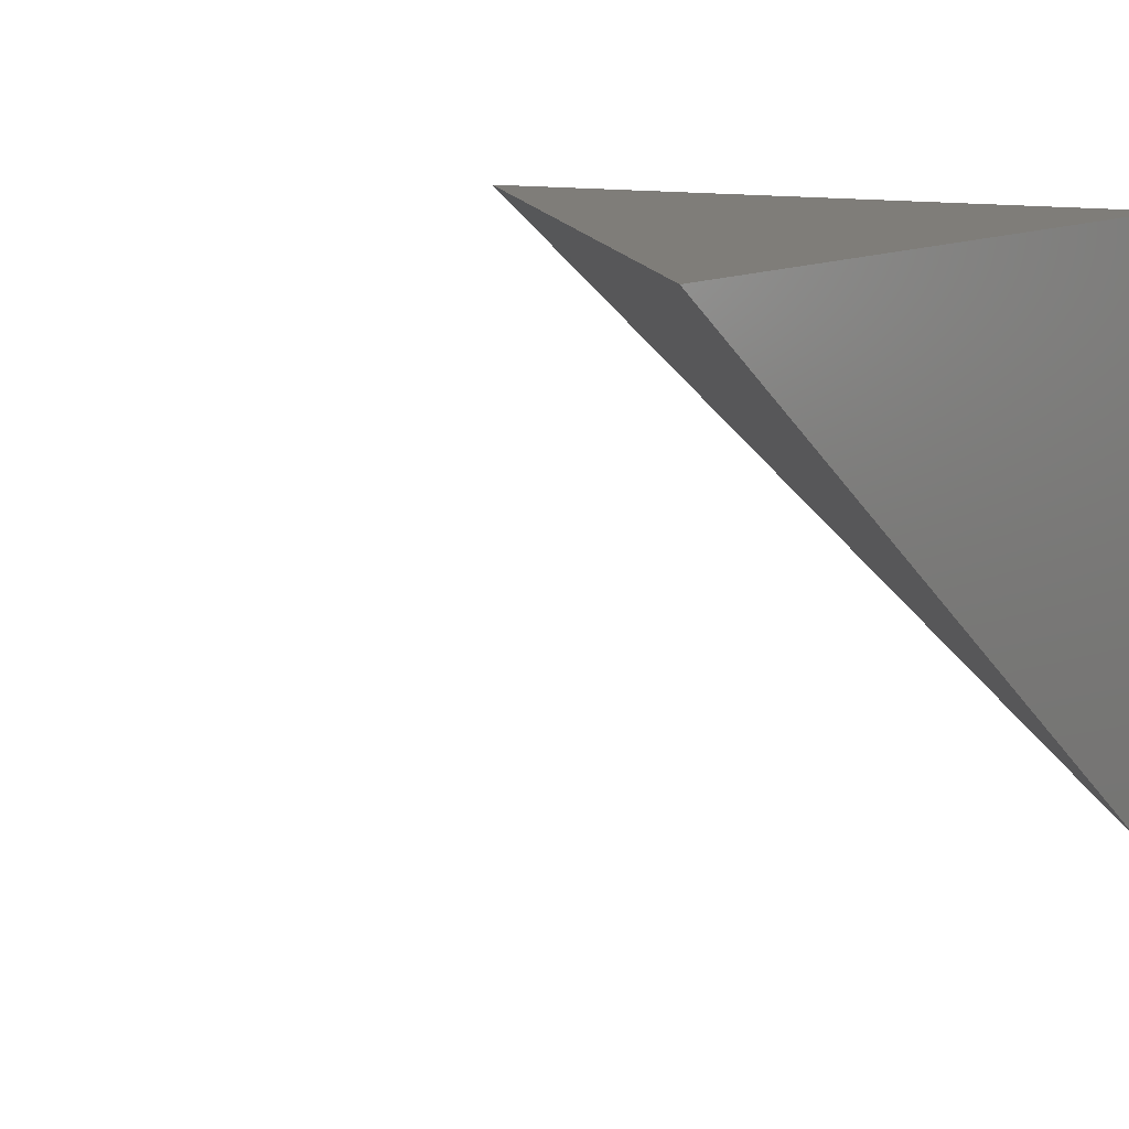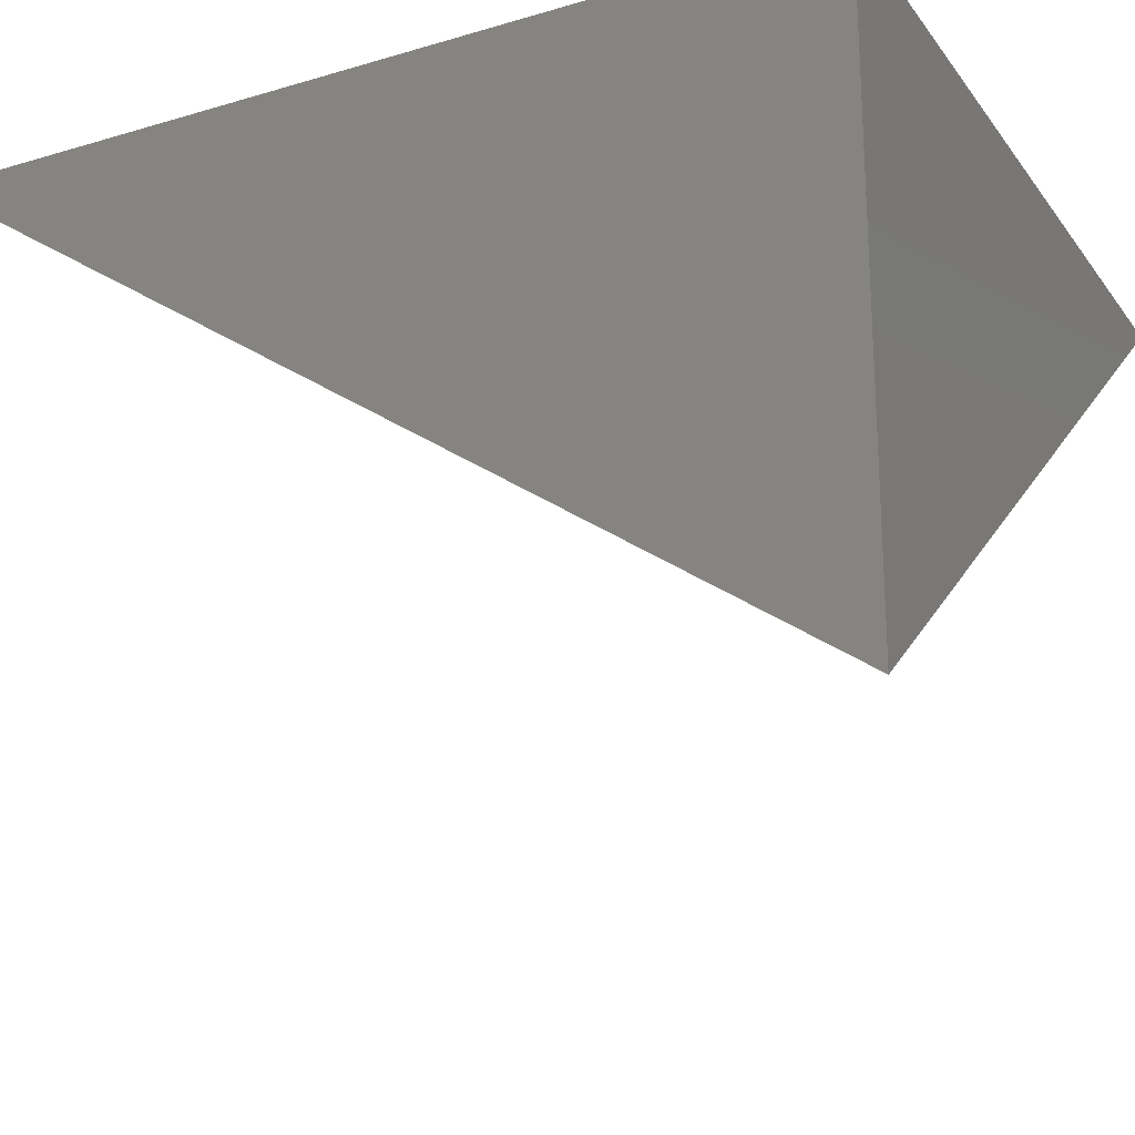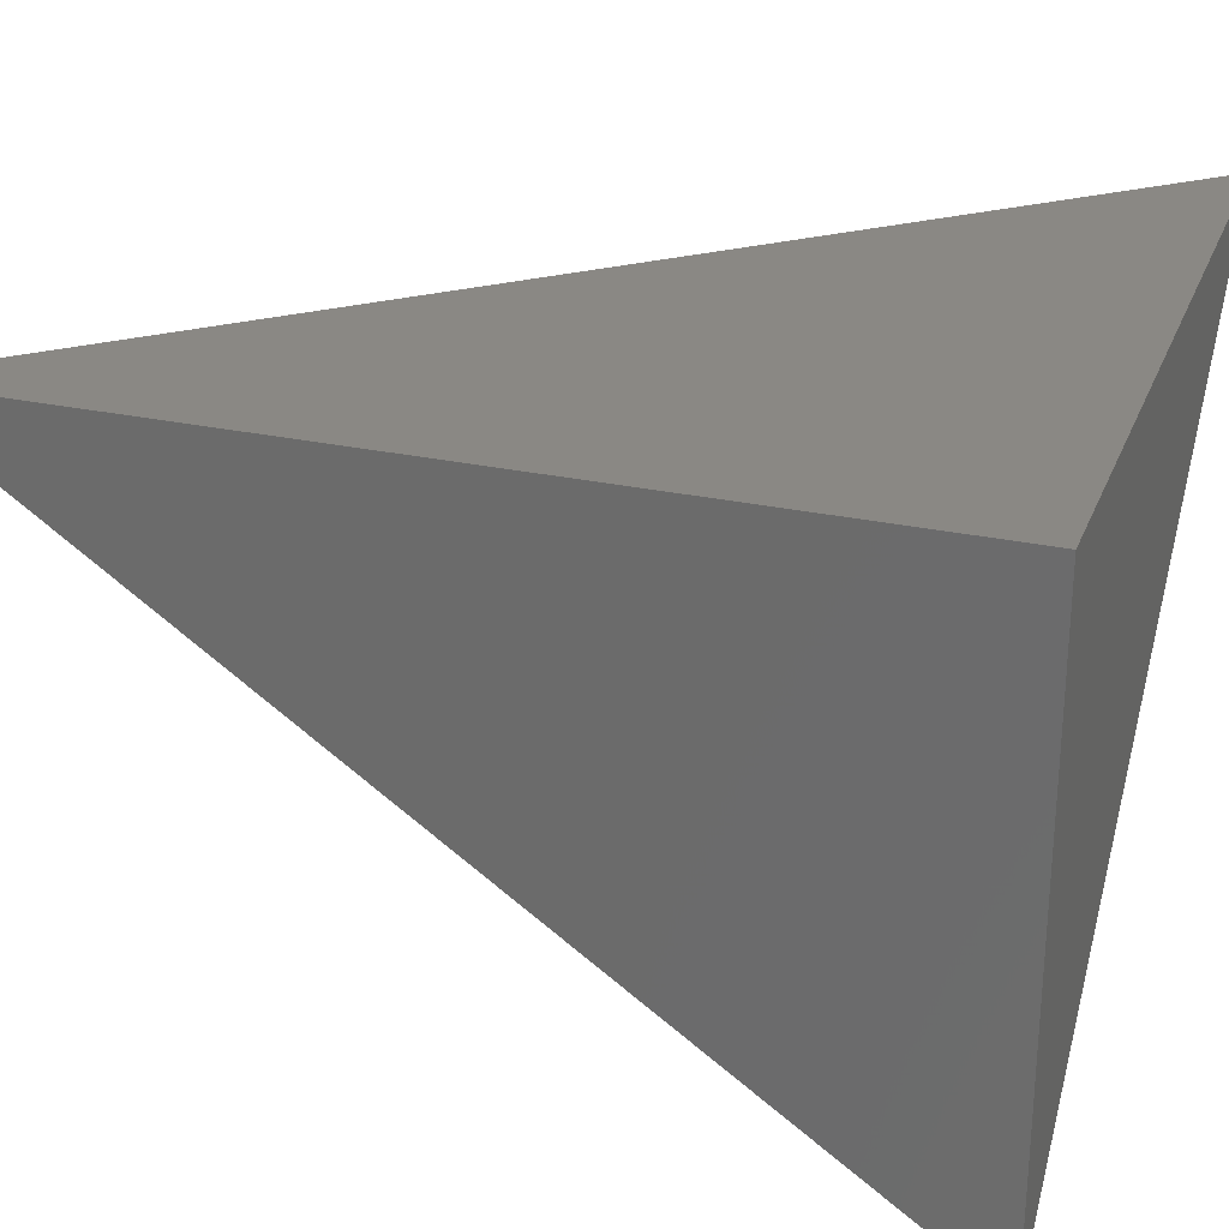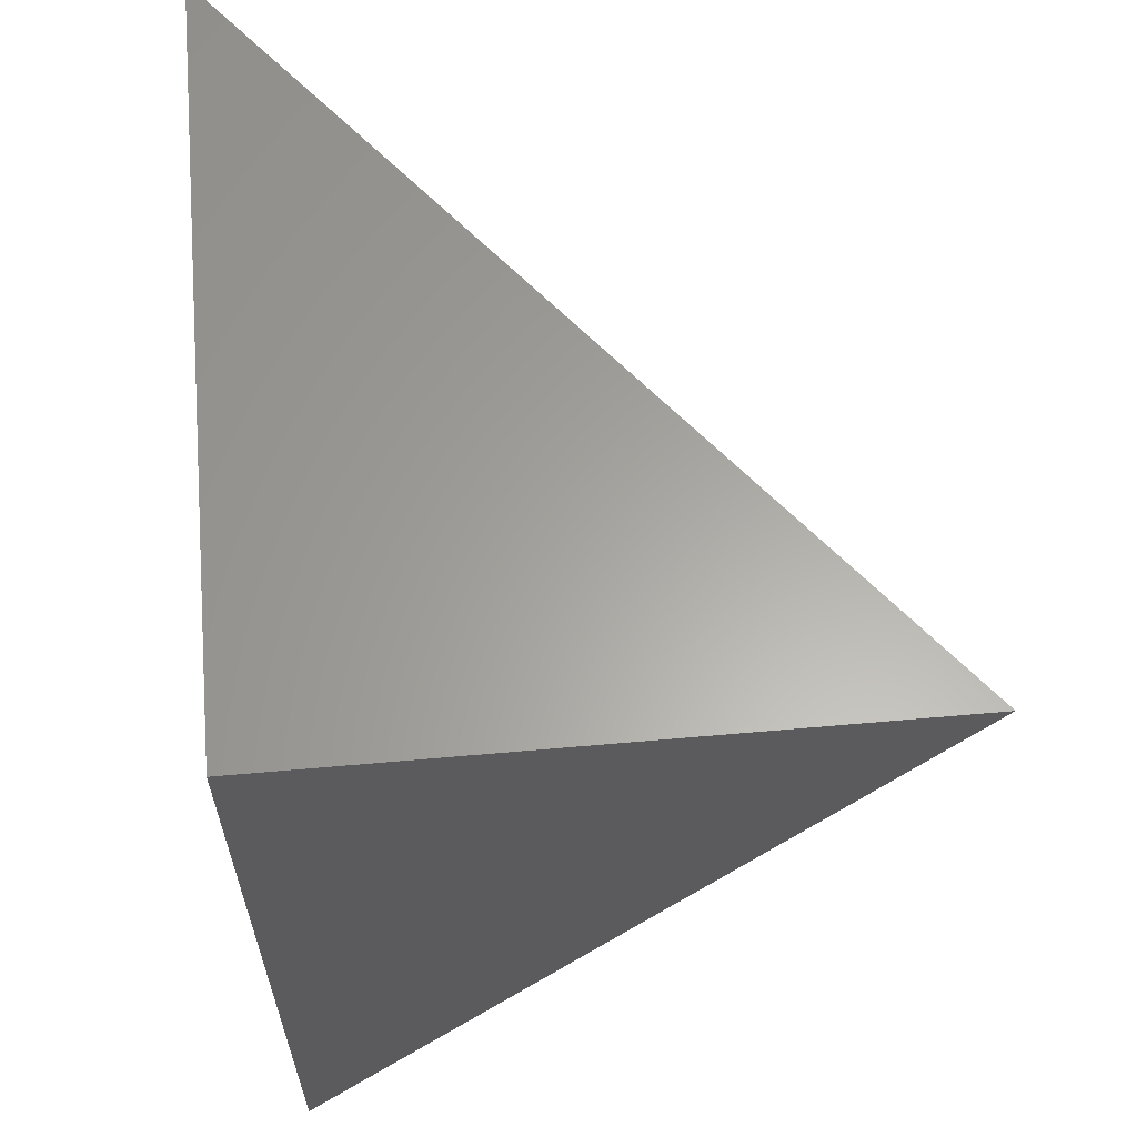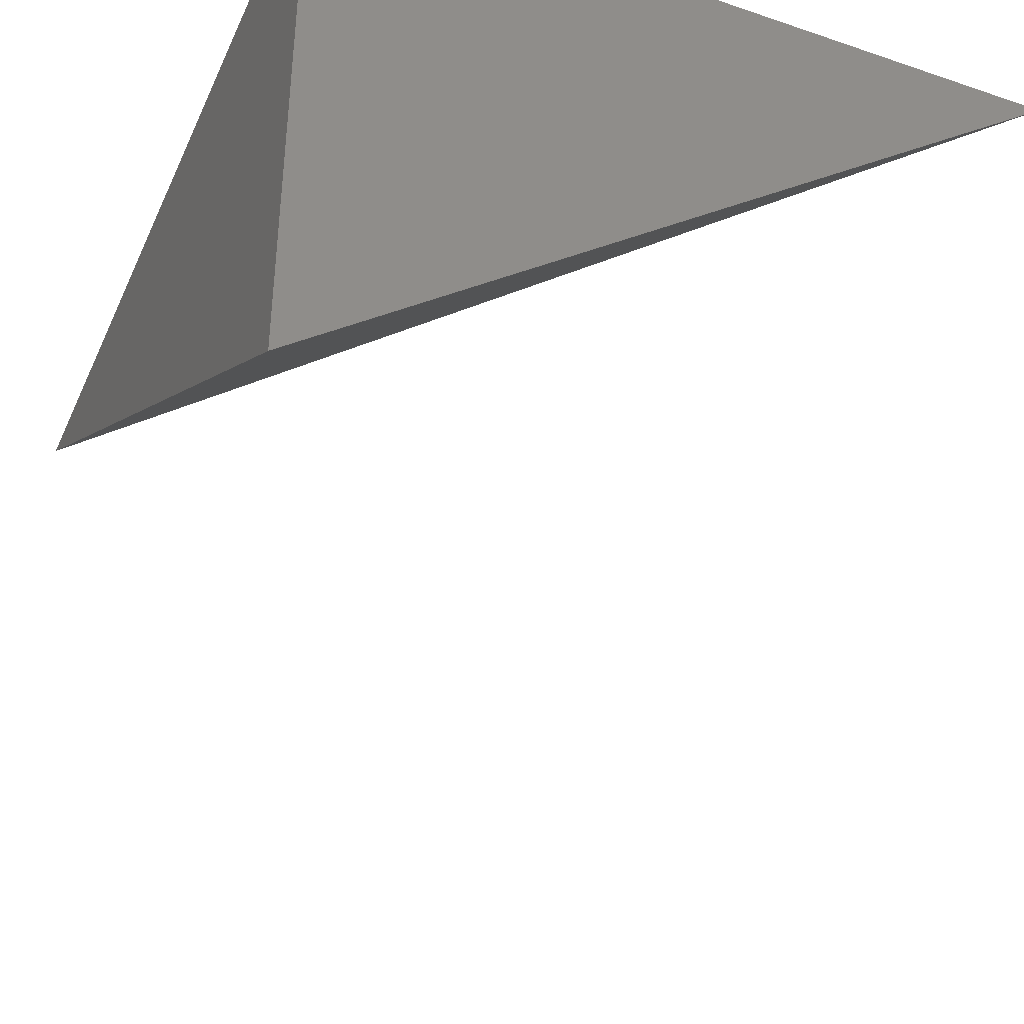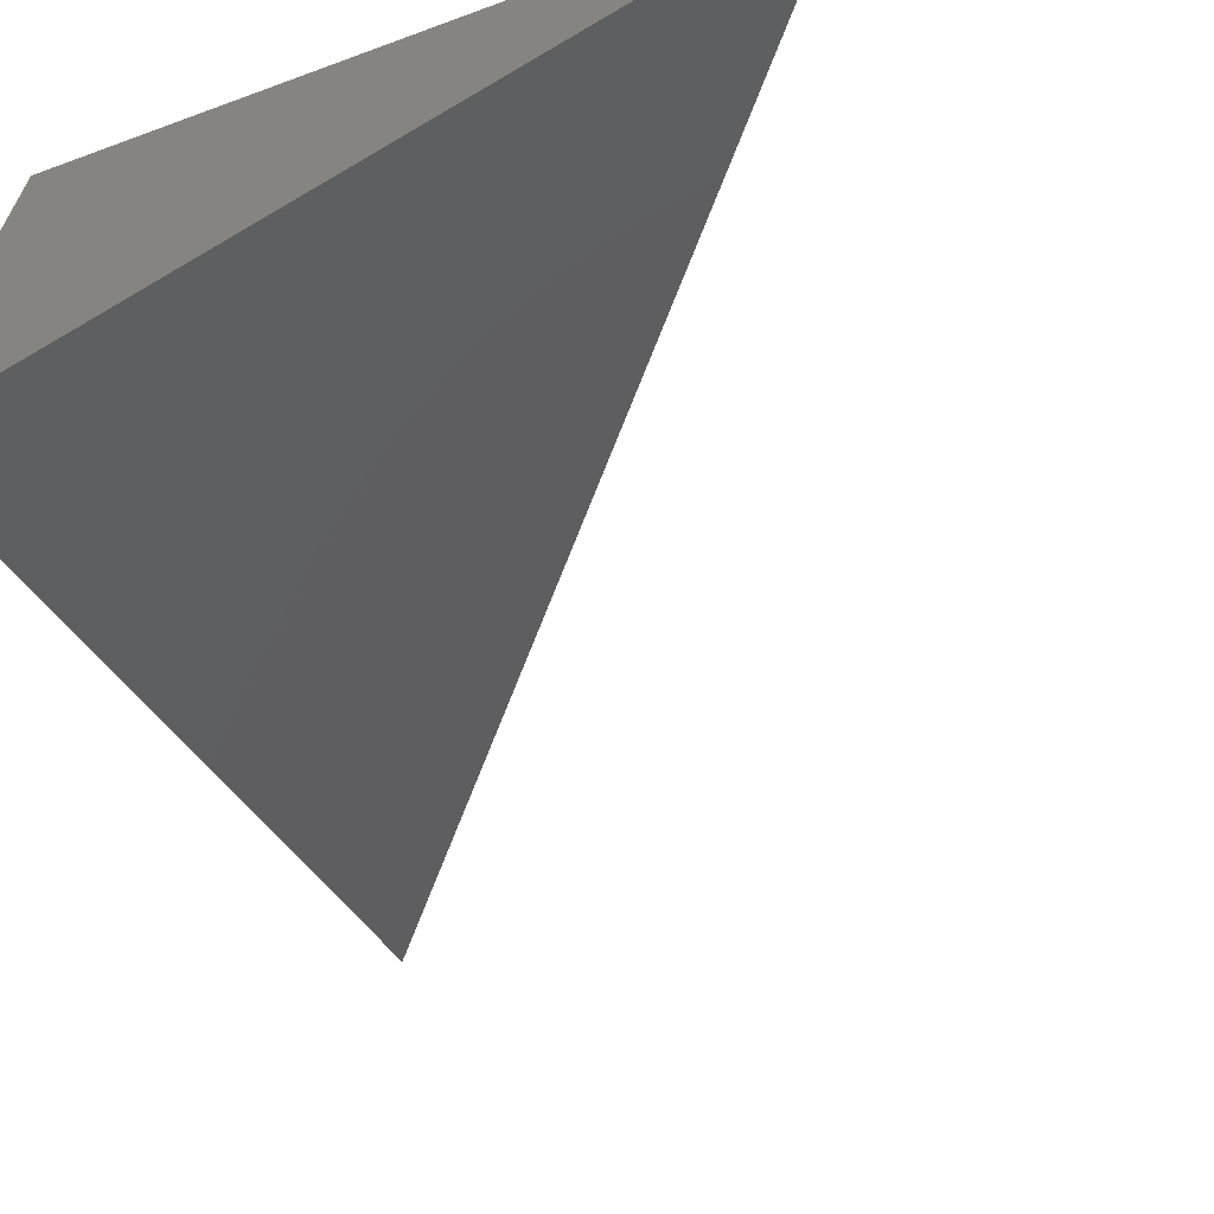
<metadata>
{"format":"stl","ext":"stl","renderer":"f3d","projection":"perspective","resolution":1024,"background":"white","views":[{"elev":11.0,"azim":33.4,"up":"+Z"},{"elev":-22.8,"azim":116.9,"up":"+Z"},{"elev":27.3,"azim":108.6,"up":"+Z"},{"elev":62.1,"azim":84.9,"up":"+Y"},{"elev":-40.0,"azim":157.2,"up":"+Z"},{"elev":-64.2,"azim":-159.6,"up":"+Z"}]}
</metadata>
<code>
# stl→obj: 4 verts, 4 faces
v -6 -5.033 -8
v -6.029 -5 -8
v -6 -5 -8.023
v -6 -5 -8
f 1 2 3
f 3 2 4
f 2 1 4
f 1 3 4

</code>
